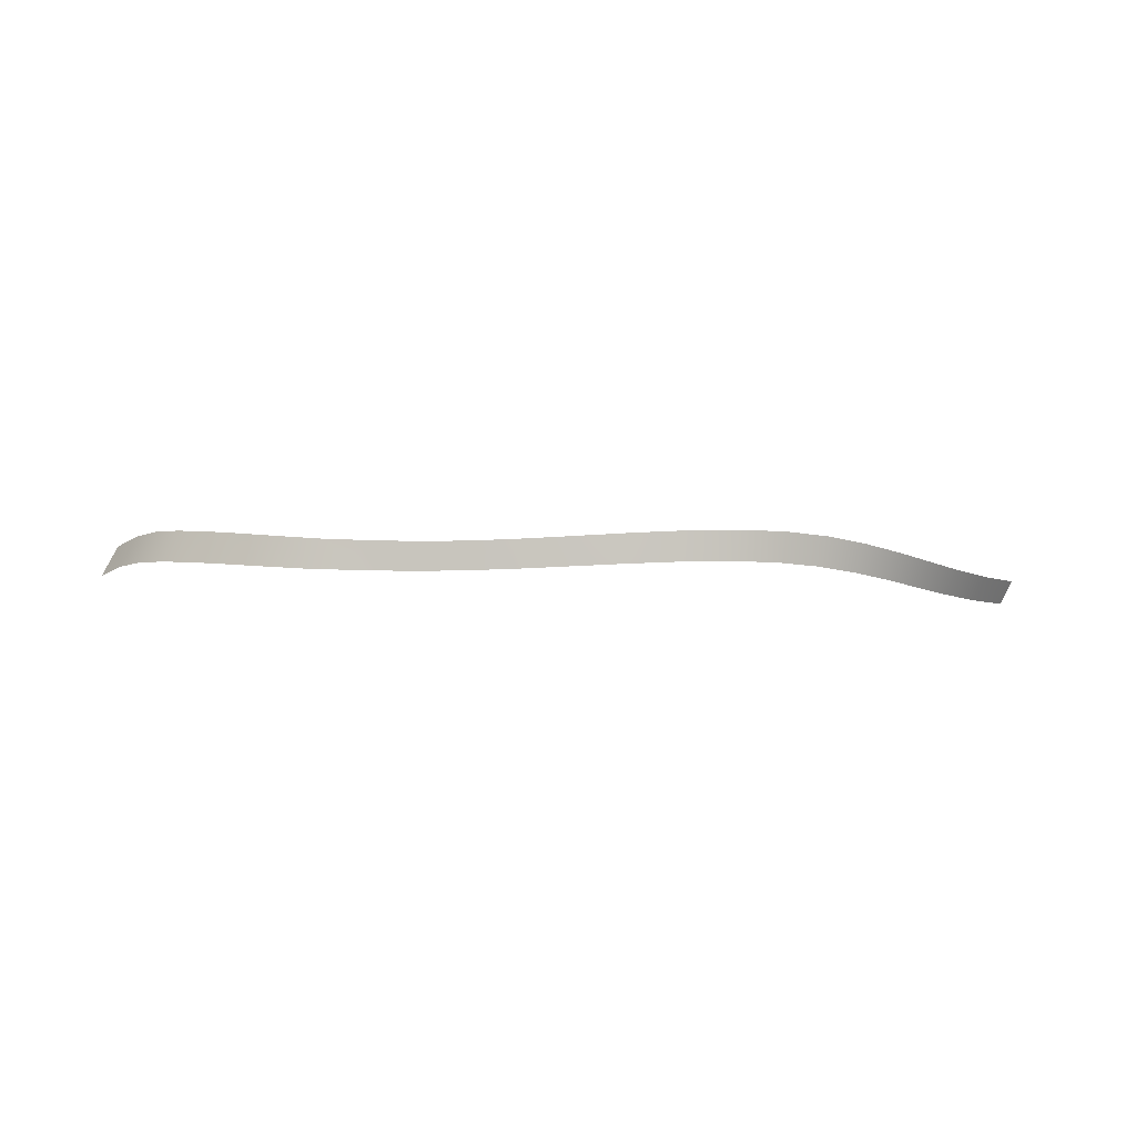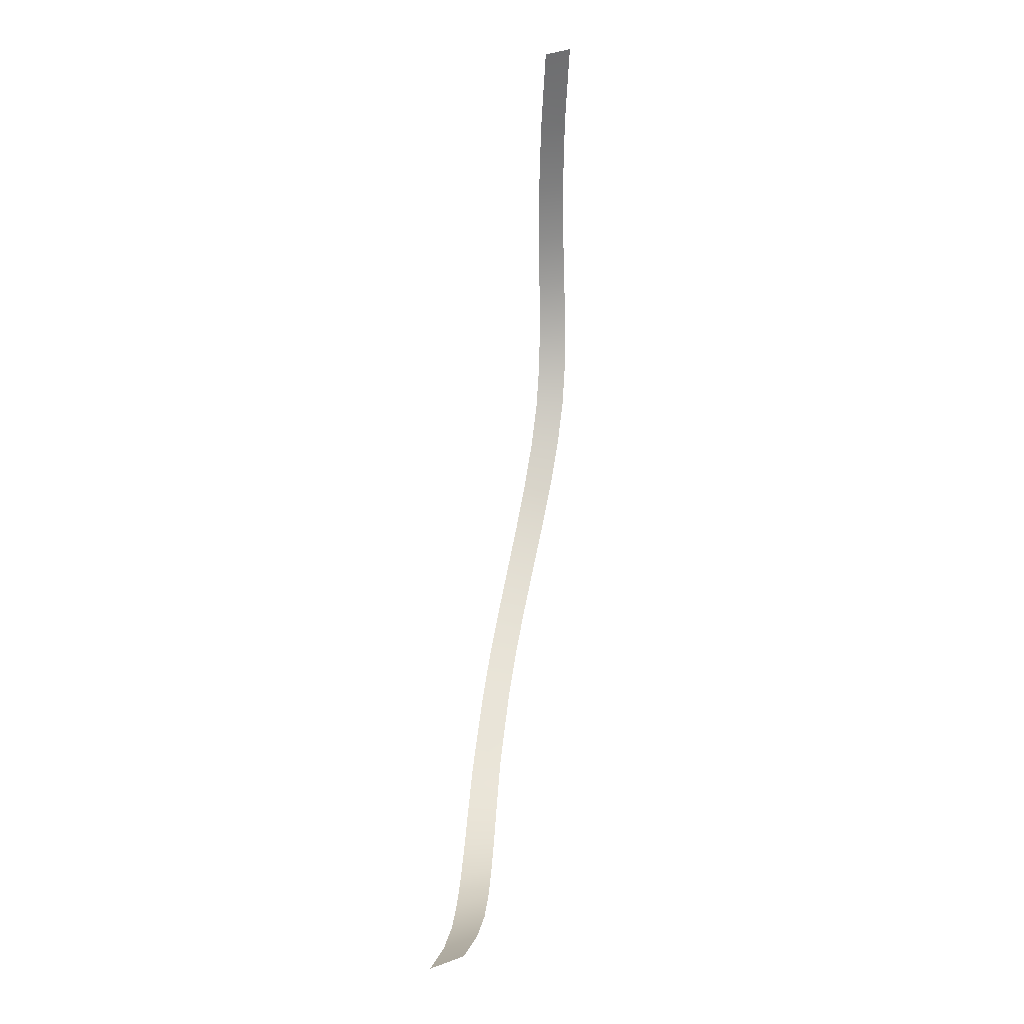
<metadata>
{"format":"obj","ext":"obj","renderer":"f3d","projection":"perspective","resolution":1024,"background":"white","views":[{"elev":-3.0,"azim":-175.1,"up":"+Y"},{"elev":62.3,"azim":98.5,"up":"+Z"}]}
</metadata>
<code>
o SurfCurve
v -1.685 0.4519 -0.01872
v -1.579 0.4565 -0.2228
v -1.48 0.4685 -0.3932
v -1.386 0.4852 -0.5335
v -1.294 0.504 -0.6478
v -1.198 0.5222 -0.7396
v -1.097 0.5372 -0.8128
v -0.9868 0.5463 -0.8712
v -0.8656 0.5484 -0.9177
v -0.7355 0.5451 -0.9536
v -0.5988 0.5385 -0.9798
v -0.4579 0.5304 -0.9975
v -0.3151 0.5229 -1.008
v -0.1727 0.5179 -1.011
v -0.03307 0.5175 -1.01
v 0.102 0.5218 -1.002
v 0.2046 0.5254 -1.001
v 0.3264 0.5348 -0.9798
v 0.4396 0.5446 -0.9501
v 0.5428 0.5533 -0.9109
v 0.6347 0.5593 -0.861
v 0.7149 0.5609 -0.7995
v 0.7897 0.5537 -0.7263
v 0.8696 0.532 -0.6414
v -1.651 0.3846 -0.01591
v -1.545 0.3885 -0.2203
v -1.448 0.3988 -0.3914
v -1.355 0.4131 -0.5328
v -1.264 0.4292 -0.6482
v -1.17 0.4448 -0.741
v -1.071 0.4577 -0.8149
v -0.9625 0.4655 -0.8736
v -0.8426 0.4673 -0.9197
v -0.7136 0.4645 -0.9548
v -0.5776 0.4588 -0.9801
v -0.437 0.4518 -0.9968
v -0.294 0.4454 -1.006
v -0.151 0.4412 -1.01
v -0.01014 0.4408 -1.008
v 0.1266 0.4445 -1.002
v 0.2313 0.447 -1.001
v 0.3556 0.4551 -0.9818
v 0.4714 0.4635 -0.9535
v 0.5775 0.4709 -0.9155
v 0.6722 0.4761 -0.8665
v 0.755 0.4774 -0.8053
v 0.8321 0.4706 -0.7317
v 0.9135 0.4501 -0.6459
f 2 25 1
f 3 26 2
f 4 27 3
f 5 28 4
f 6 29 5
f 7 30 6
f 8 31 7
f 9 32 8
f 10 33 9
f 11 34 10
f 12 35 11
f 13 36 12
f 14 37 13
f 15 38 14
f 16 39 15
f 17 40 16
f 18 41 17
f 19 42 18
f 20 43 19
f 21 44 20
f 22 45 21
f 23 46 22
f 24 47 23
f 5 29 28
f 4 28 27
f 3 27 26
f 2 26 25
f 6 30 29
f 7 31 30
f 8 32 31
f 9 33 32
f 10 34 33
f 11 35 34
f 12 36 35
f 13 37 36
f 14 38 37
f 15 39 38
f 16 40 39
f 17 41 40
f 18 42 41
f 19 43 42
f 20 44 43
f 21 45 44
f 22 46 45
f 23 47 46
f 24 48 47

</code>
